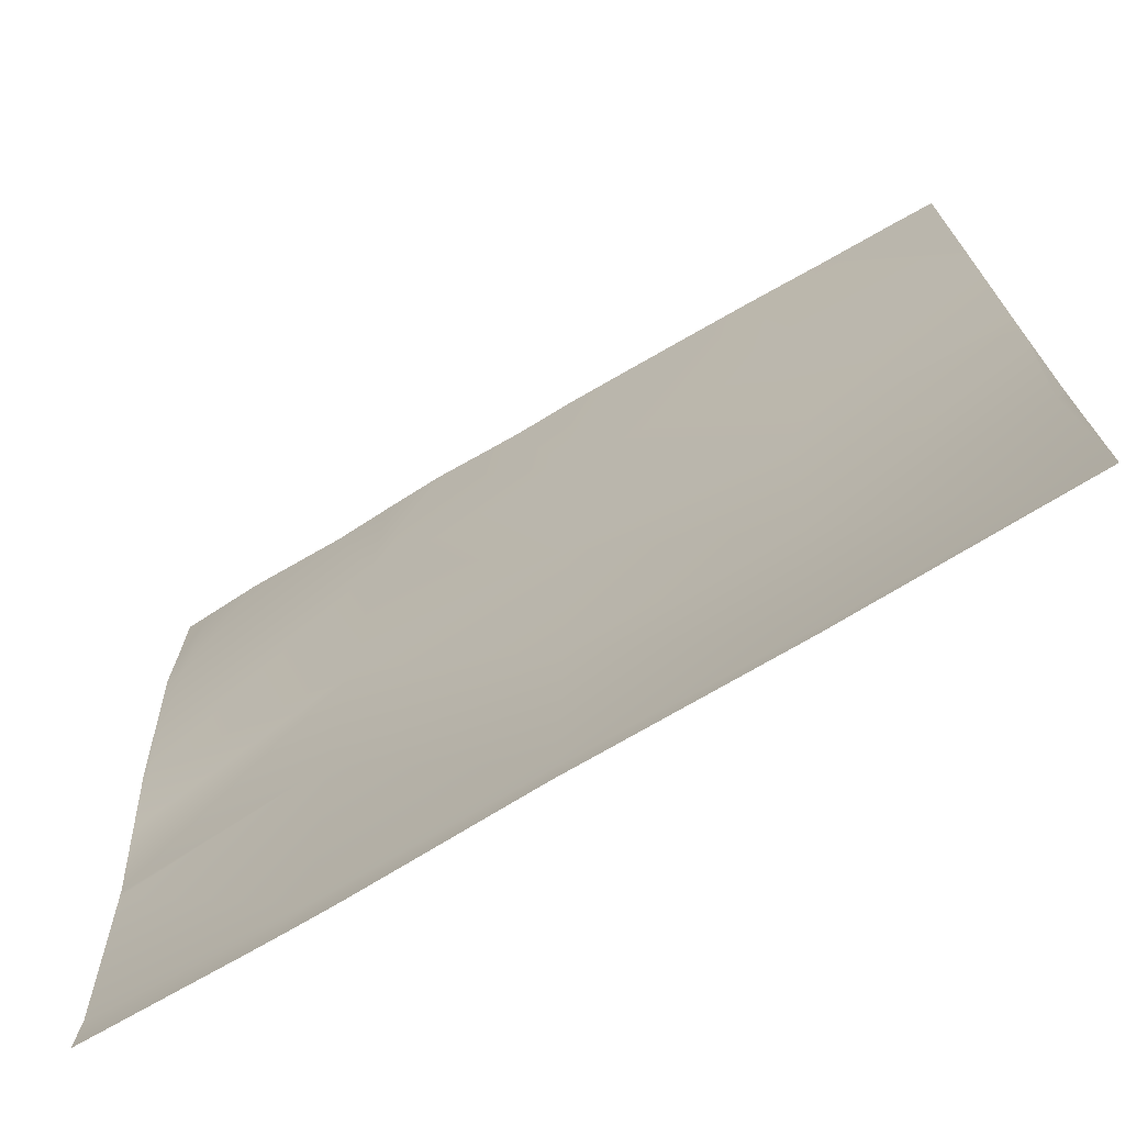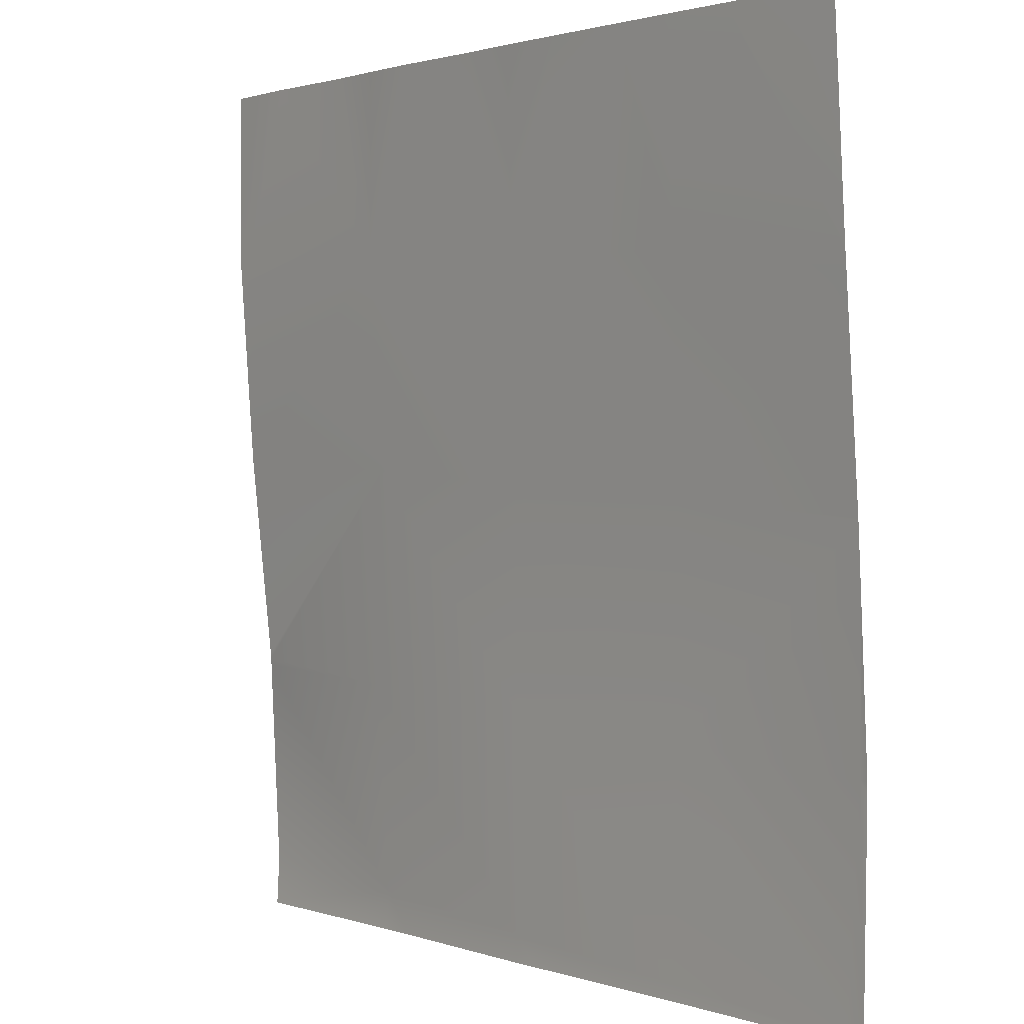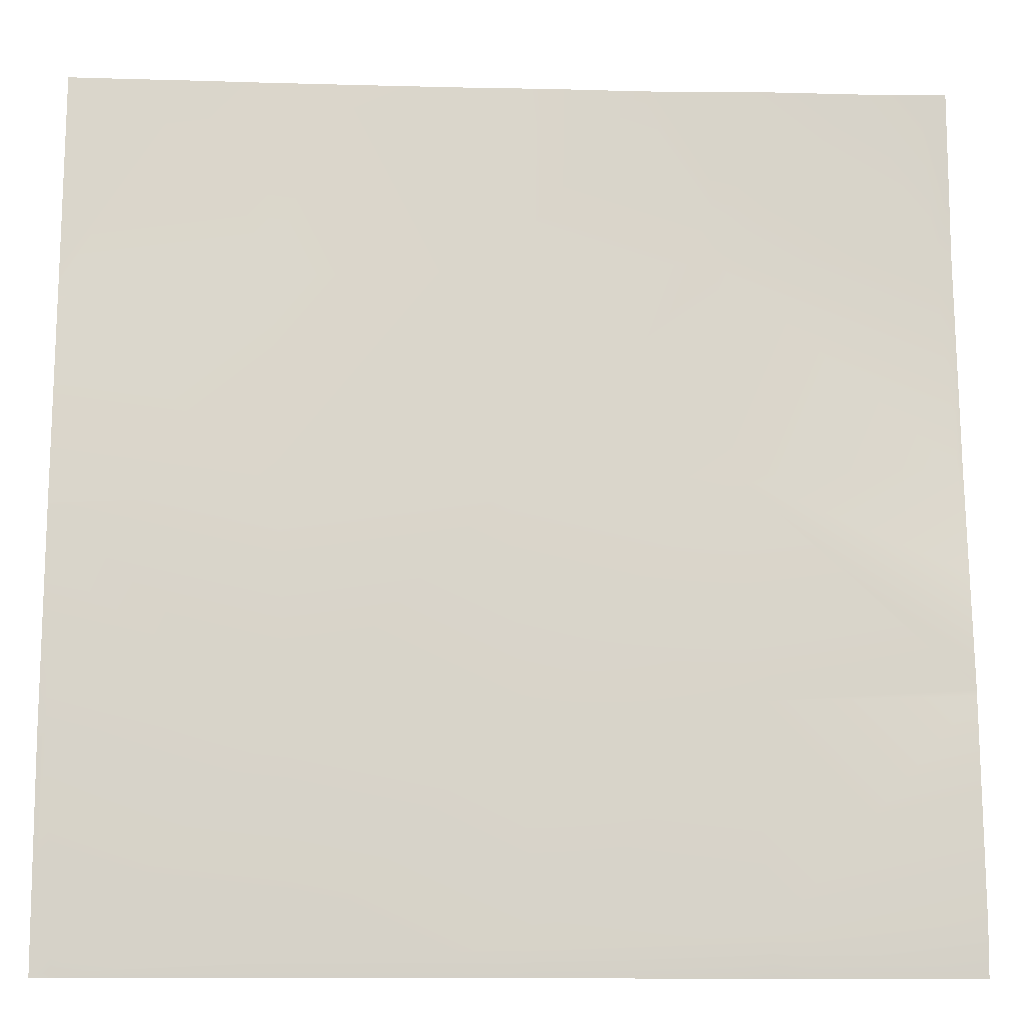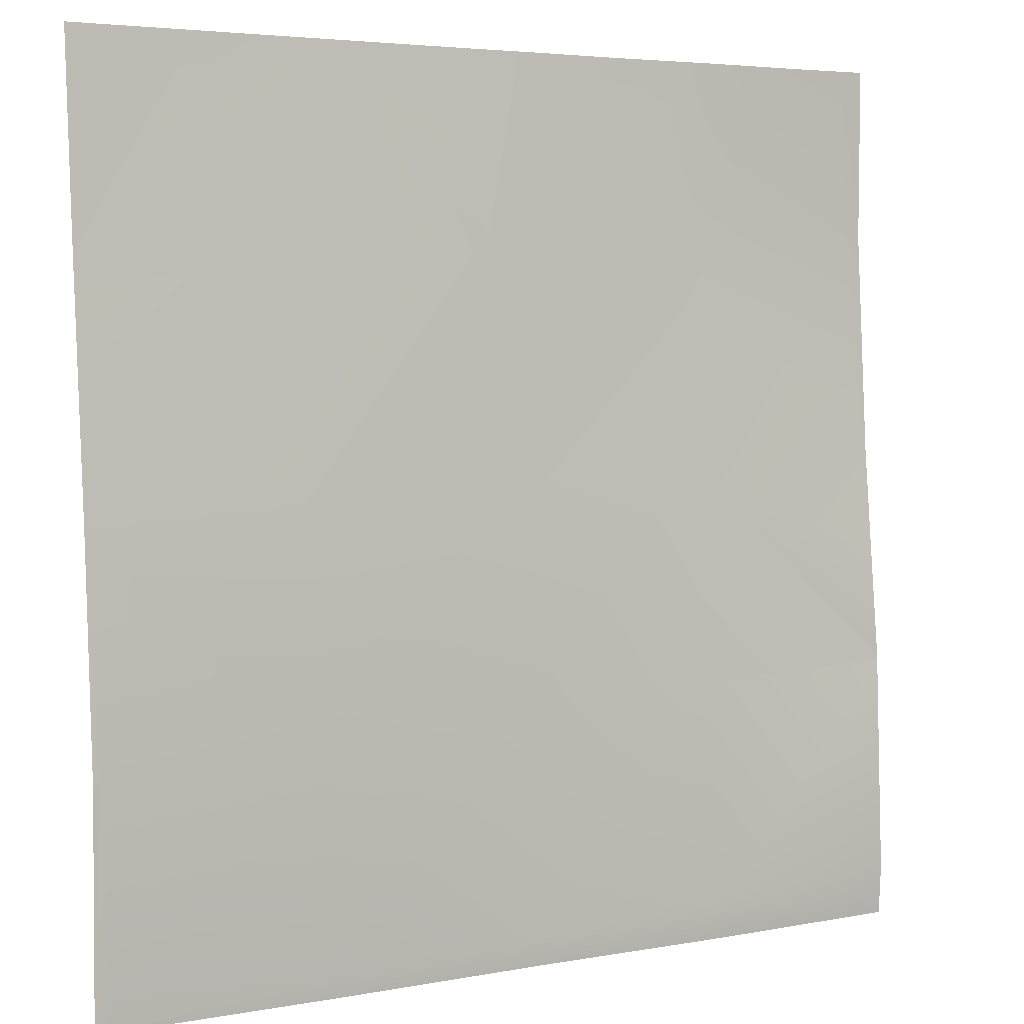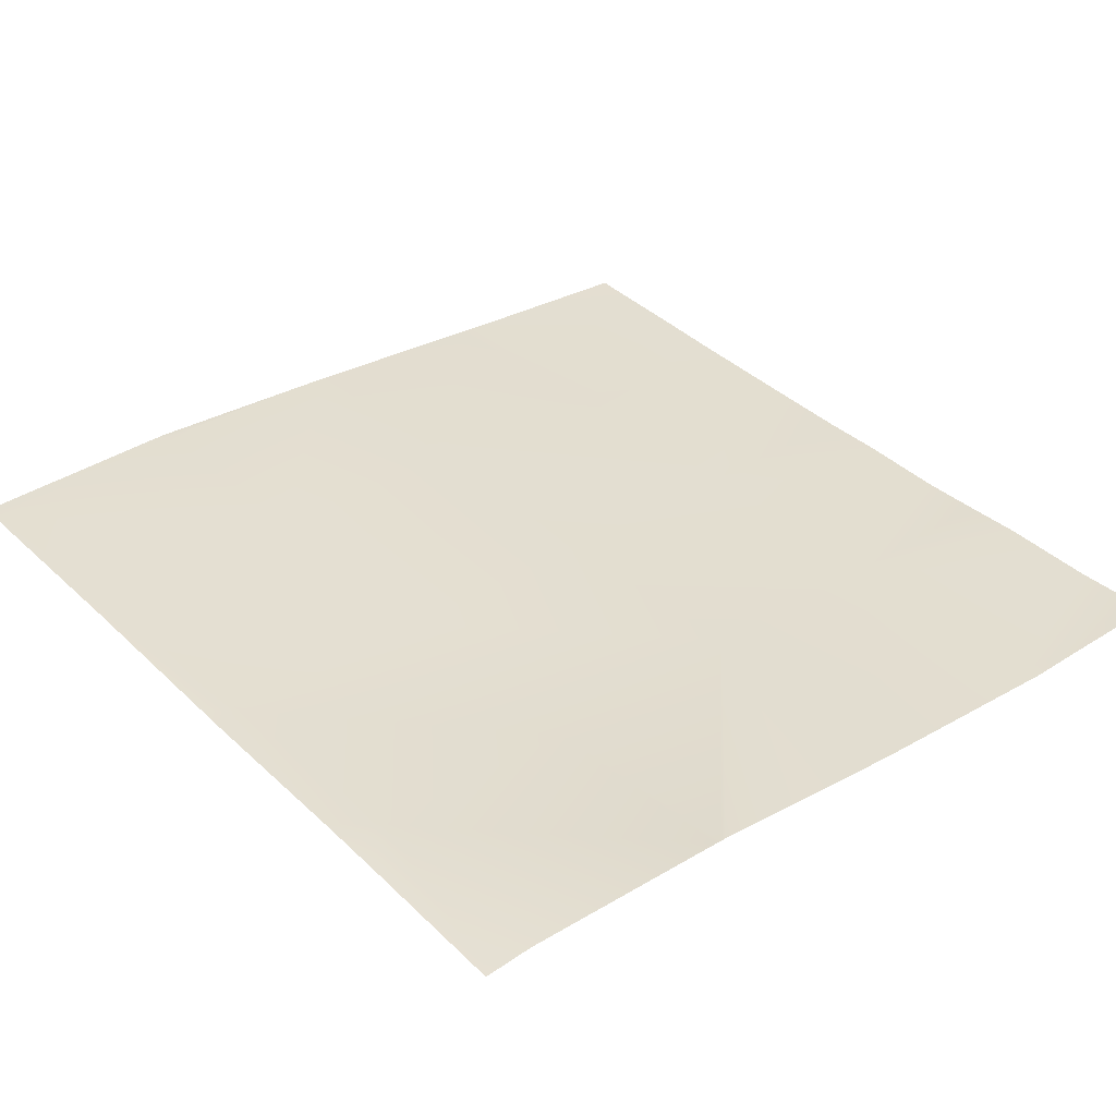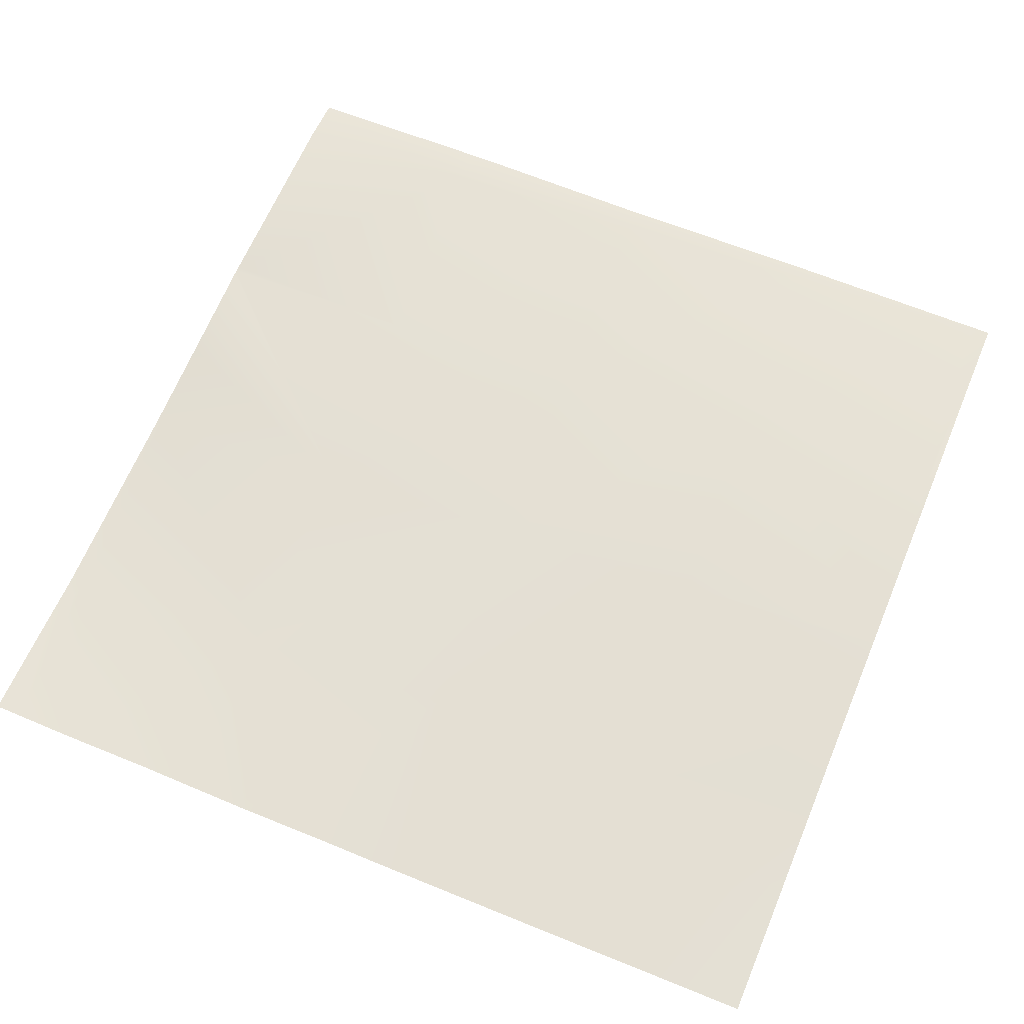
<metadata>
{"format":"obj","ext":"obj","renderer":"f3d","projection":"perspective","resolution":1024,"background":"white","views":[{"elev":-73.0,"azim":30.6,"up":"+Z"},{"elev":1.4,"azim":50.9,"up":"+Z"},{"elev":-11.7,"azim":177.0,"up":"+Z"},{"elev":4.5,"azim":148.4,"up":"+Z"},{"elev":36.9,"azim":-129.4,"up":"+Y"},{"elev":62.0,"azim":22.8,"up":"+Y"}]}
</metadata>
<code>
v -8 1.616 -35.55
v -8 1.613 -35.49
v -7.95 1.617 -35.55
v -8 1.917 -39.55
v -6.165 1.934 -39.64
v -8 1.894 -39.97
v -6.56 1.91 -40
v -8 1.892 -40
v -8 1.717 -36.51
v -5.955 1.702 -35.66
v -8 1.823 -37.5
v -8 1.476 -33.55
v -8 1.481 -32.99
v -7.845 1.475 -33.55
v -7.234 1.448 -32
v -7.763 1.47 -32
v -8 1.48 -32
v -5.851 1.502 -33.66
v -8 1.829 -37.61
v -6.184 1.911 -40
v -5.845 1.909 -40
v -6.06 1.716 -37.65
v -4.171 1.887 -39.75
v -8 1.823 -37.55
v -3.961 1.68 -35.76
v -5.199 1.421 -32
v -5.764 1.438 -32
v -4.066 1.789 -37.76
v -6.309 1.46 -32
v -4.184 1.874 -40
v -3.946 1.876 -40
v -2.071 1.871 -37.86
v -3.856 1.553 -33.77
v -1.966 1.753 -35.87
v -2.176 1.889 -39.86
v -3.764 1.432 -32
v -4.344 1.44 -32
v -3.163 1.438 -32
v -2.184 1.883 -40
v -0.1819 1.857 -39.96
v 0 1.776 -36
v 0 1.774 -35.97
v -1.862 1.587 -33.87
v -0.2257 1.855 -40
v -2.378 1.448 -32
v -1.764 1.458 -32
v -1.127 1.475 -32
v 0 1.636 -34.1
v 0 1.625 -33.97
v -0.1464 1.855 -40
v -0.184 1.855 -40
v 0 1.805 -36.51
v -0.07643 1.887 -37.97
v 0 1.884 -37.97
v 0 1.805 -36.51
v 0 1.612 -33.77
v -0.4127 1.487 -32
v 0 1.594 -33.5
v 0 1.498 -32
v 0 1.853 -39.97
v 0 1.882 -38.21
v 0 1.884 -38.05
v 0 1.852 -40
f 1 2 3
f 4 5 6
f 6 7 8
f 6 5 7
f 9 1 3
f 10 9 3
f 10 11 9
f 12 13 14
f 15 14 16
f 13 16 14
f 13 17 16
f 14 18 3
f 3 12 14
f 3 2 12
f 19 5 4
f 20 5 21
f 5 22 23
f 19 22 5
f 19 24 22
f 10 18 25
f 26 18 27
f 24 10 22
f 24 11 10
f 28 22 10
f 7 5 20
f 15 18 14
f 15 29 18
f 27 18 29
f 3 18 10
f 21 23 30
f 21 5 23
f 30 23 31
f 10 25 28
f 25 32 28
f 33 34 25
f 18 33 25
f 23 28 35
f 22 28 23
f 36 33 37
f 38 33 36
f 26 33 18
f 26 37 33
f 39 23 35
f 39 31 23
f 32 25 34
f 32 40 35
f 34 41 32
f 34 42 41
f 34 33 43
f 44 35 40
f 44 39 35
f 35 28 32
f 45 46 43
f 46 47 43
f 48 43 49
f 48 34 43
f 33 45 43
f 33 38 45
f 50 51 40
f 44 40 51
f 32 52 53
f 32 41 52
f 54 53 55
f 47 49 43
f 47 56 49
f 56 57 58
f 56 47 57
f 59 58 57
f 42 34 48
f 53 60 40
f 53 61 60
f 61 53 62
f 32 53 40
f 60 50 40
f 60 63 50
f 54 62 53

</code>
